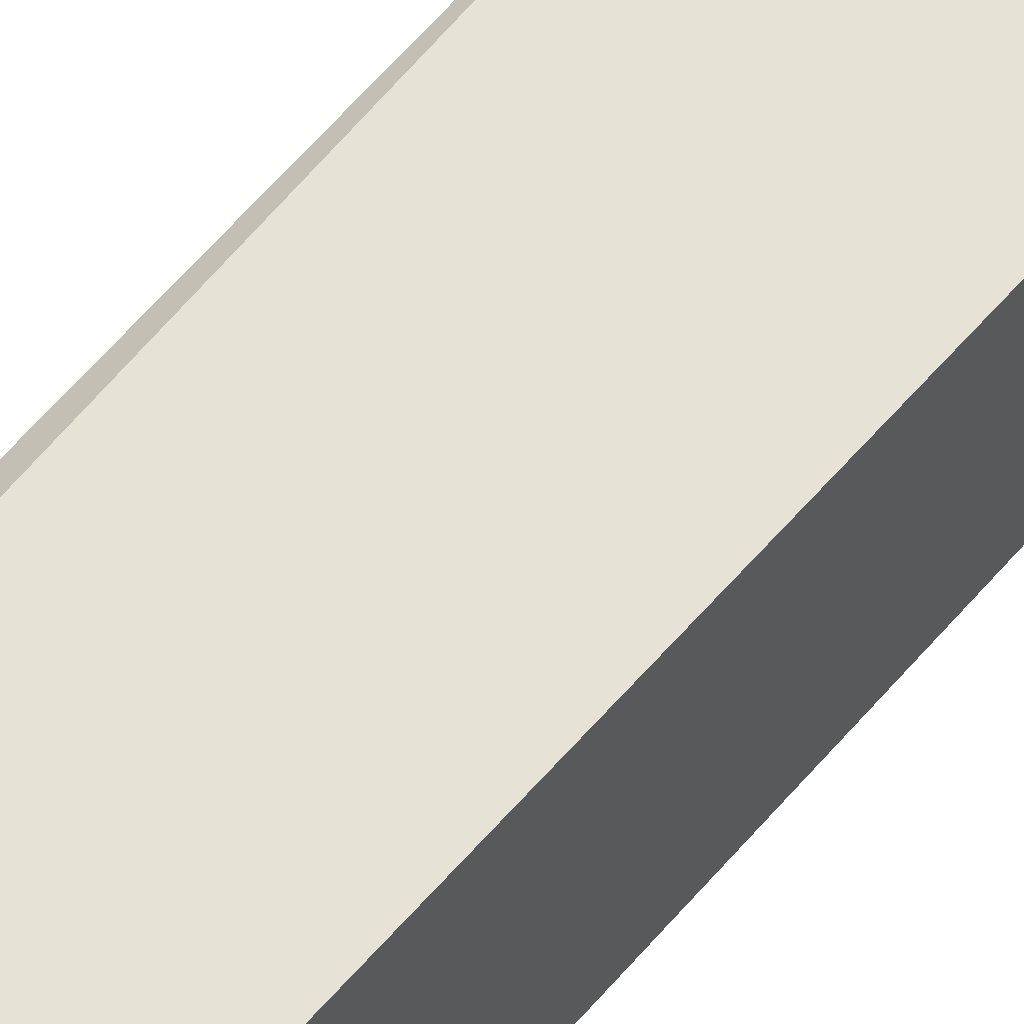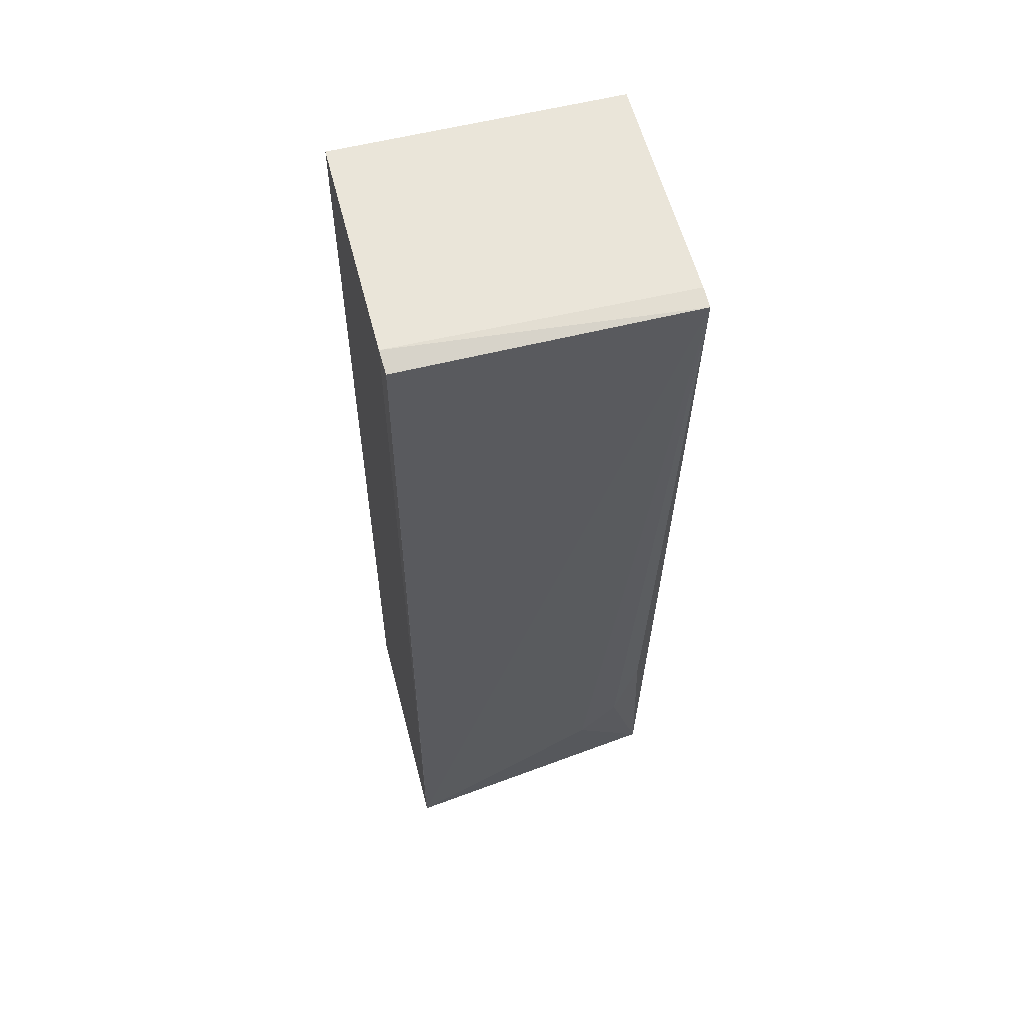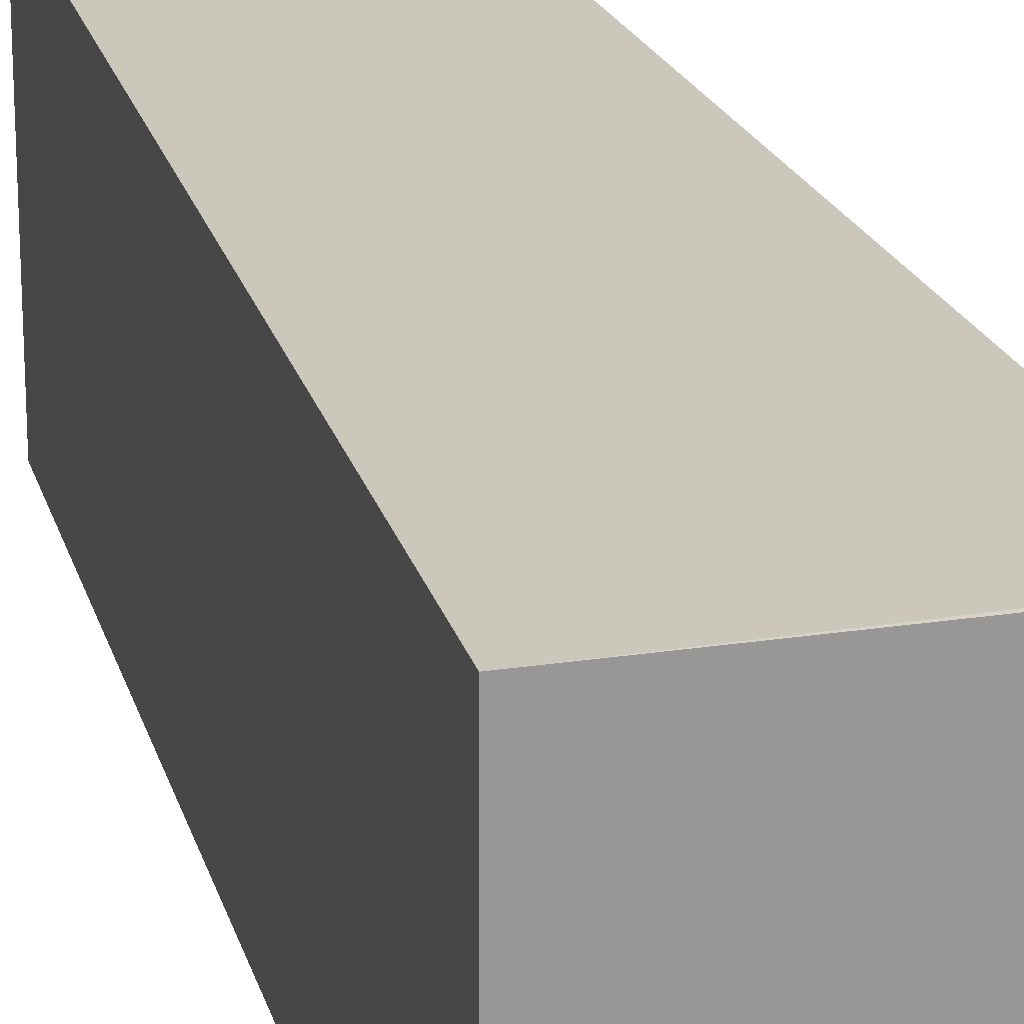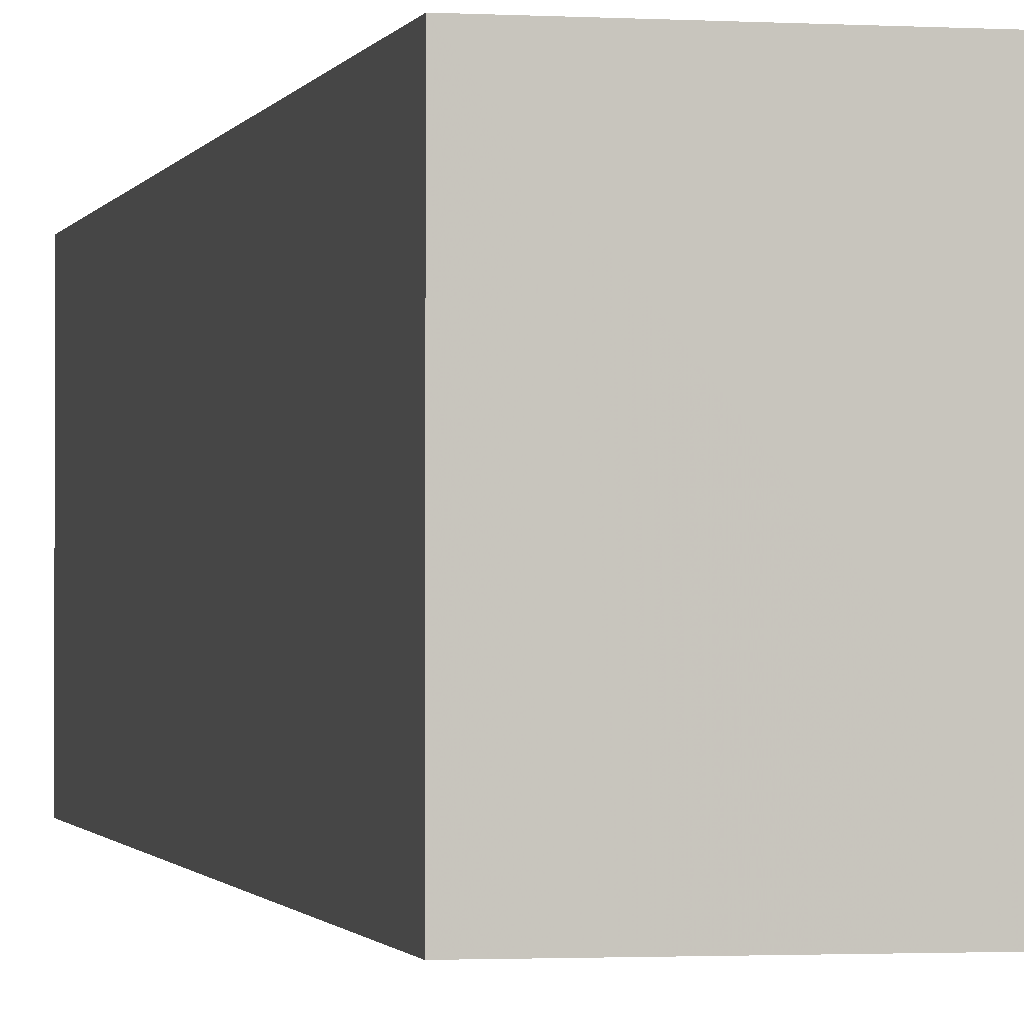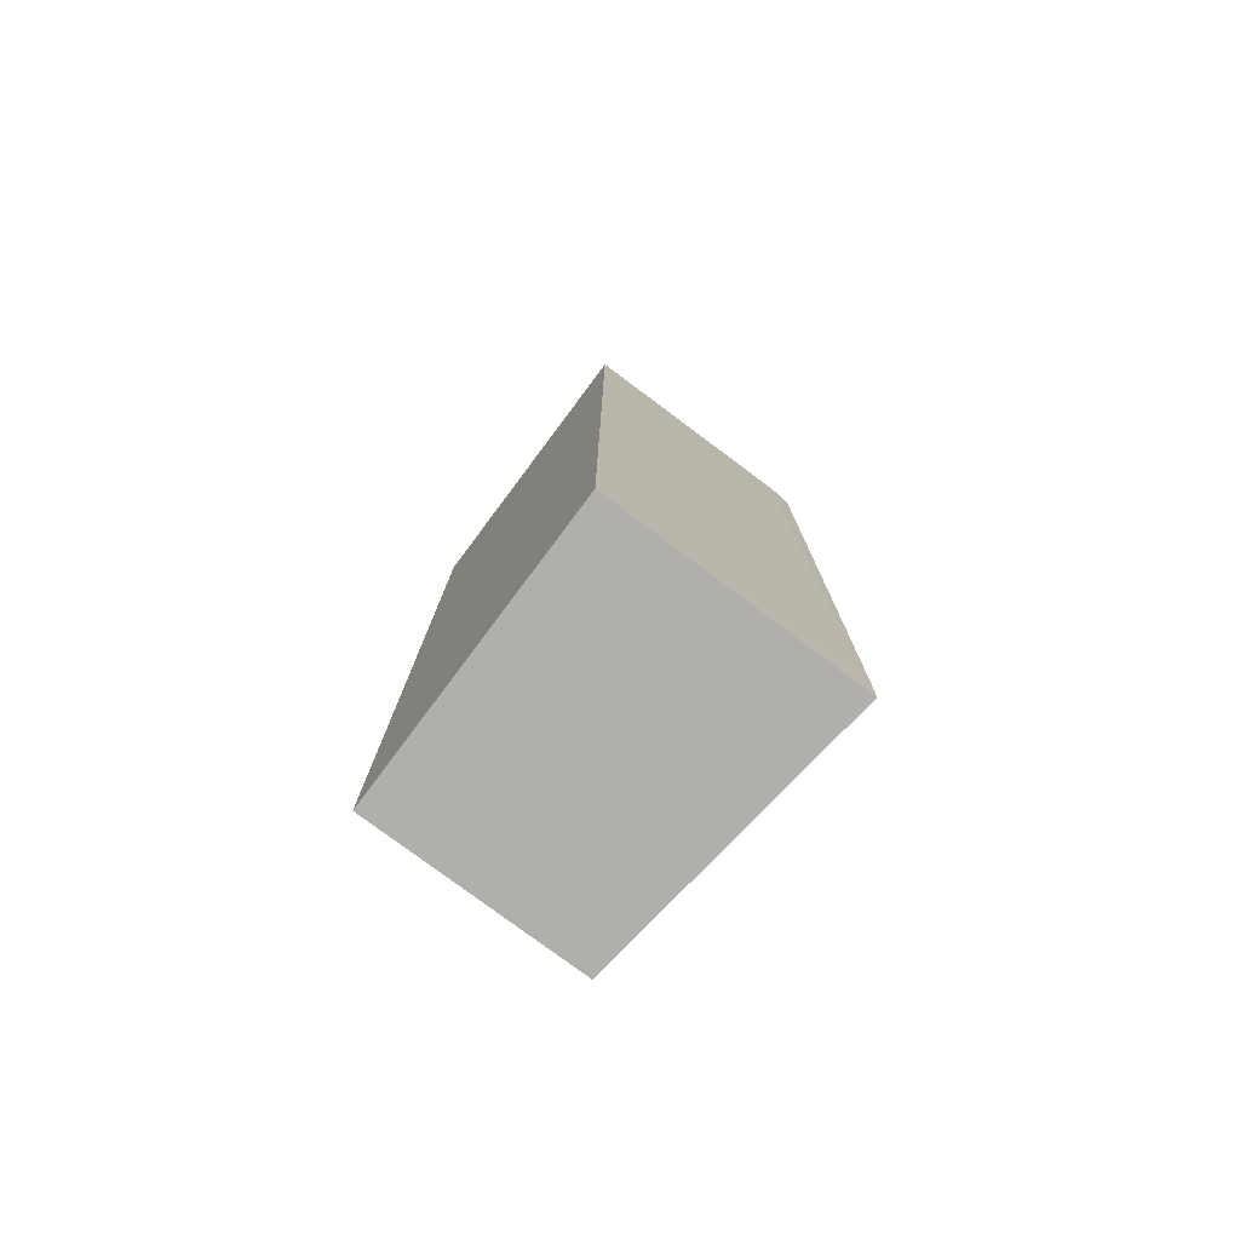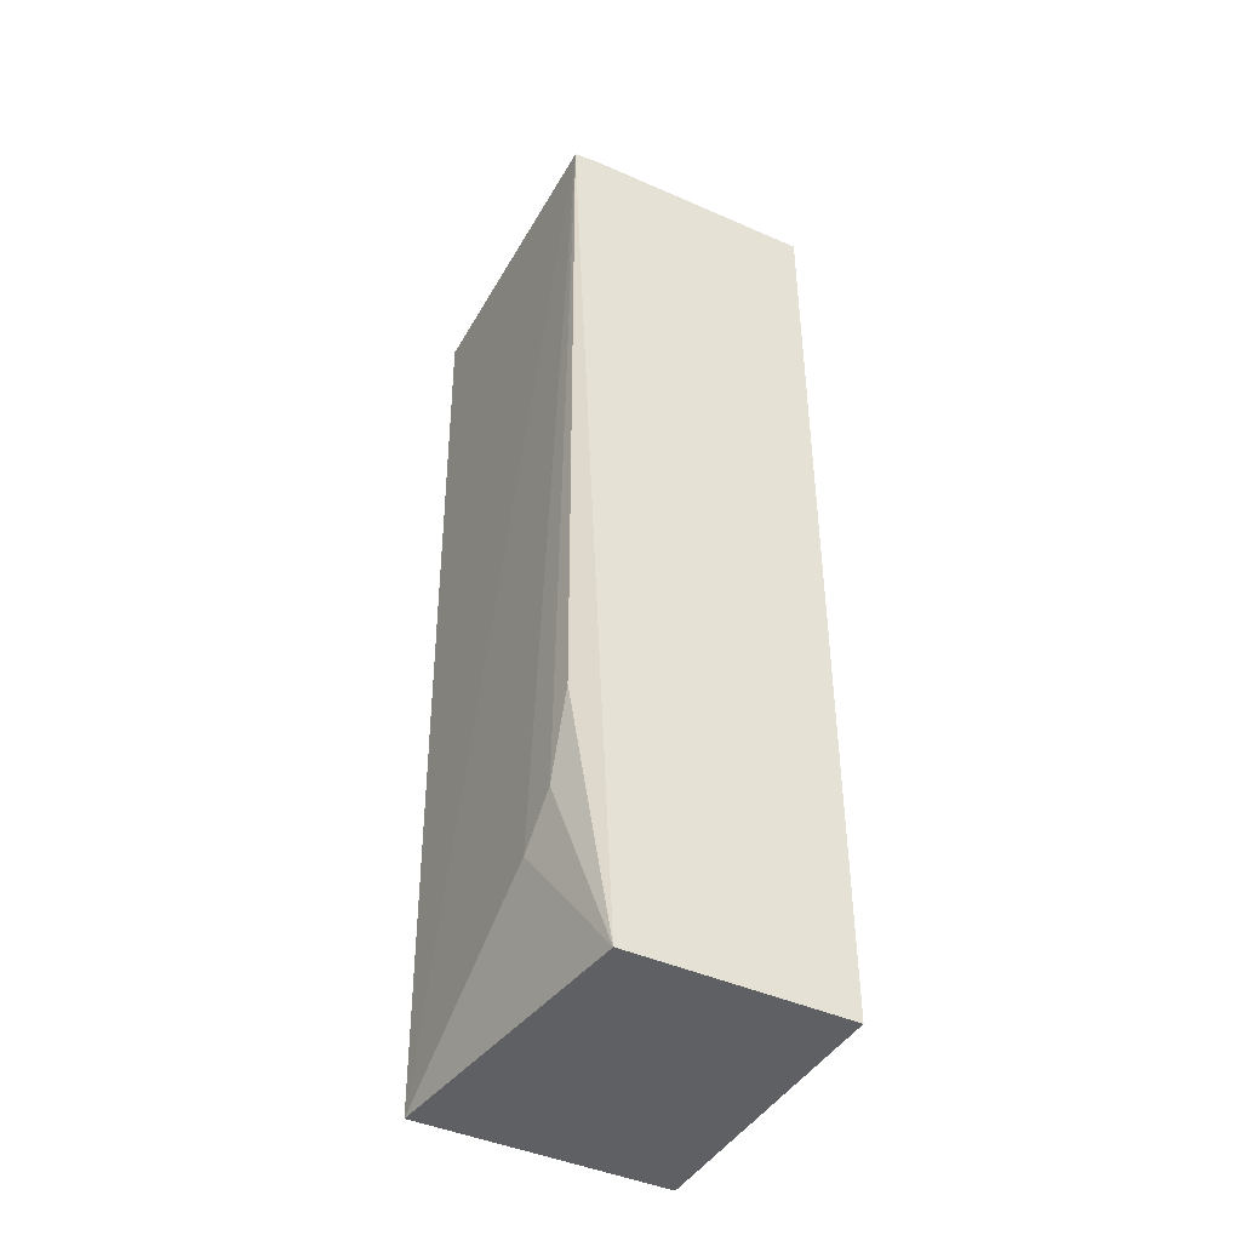
<metadata>
{"format":"obj","ext":"obj","renderer":"f3d","projection":"perspective","resolution":1024,"background":"white","views":[{"elev":62.8,"azim":-138.5,"up":"+Y"},{"elev":57.2,"azim":75.5,"up":"+Z"},{"elev":21.7,"azim":-14.0,"up":"+Y"},{"elev":-0.9,"azim":-12.1,"up":"+Y"},{"elev":-78.1,"azim":-36.8,"up":"+Z"},{"elev":-43.2,"azim":151.8,"up":"+Z"}]}
</metadata>
<code>
v 0.188 0.04412 0.2794
v 0.1879 0.003685 0.279
v 0.1864 0.003609 0.1472
v 0.1518 0.04403 0.1472
v 0.1519 0.04409 0.2807
v 0.1816 0.04403 0.1472
v 0.1849 0.003518 0.2801
v 0.1862 0.03791 0.1705
v 0.1853 0.04407 0.2799
v 0.1864 0.003546 0.153
v 0.1519 0.003623 0.2805
v 0.186 0.04145 0.1826
v 0.1864 0.03229 0.1646
v 0.1518 0.003609 0.1472
f 1 2 3
f 5 1 4
f 6 3 4
f 6 4 1
f 7 2 1
f 9 7 1
f 9 1 5
f 9 5 7
f 10 3 2
f 10 2 7
f 11 7 5
f 12 8 6
f 12 6 1
f 12 1 8
f 13 8 1
f 13 1 3
f 13 3 6
f 13 6 8
f 14 4 3
f 14 3 10
f 14 10 7
f 14 7 11
f 14 11 5
f 14 5 4

</code>
